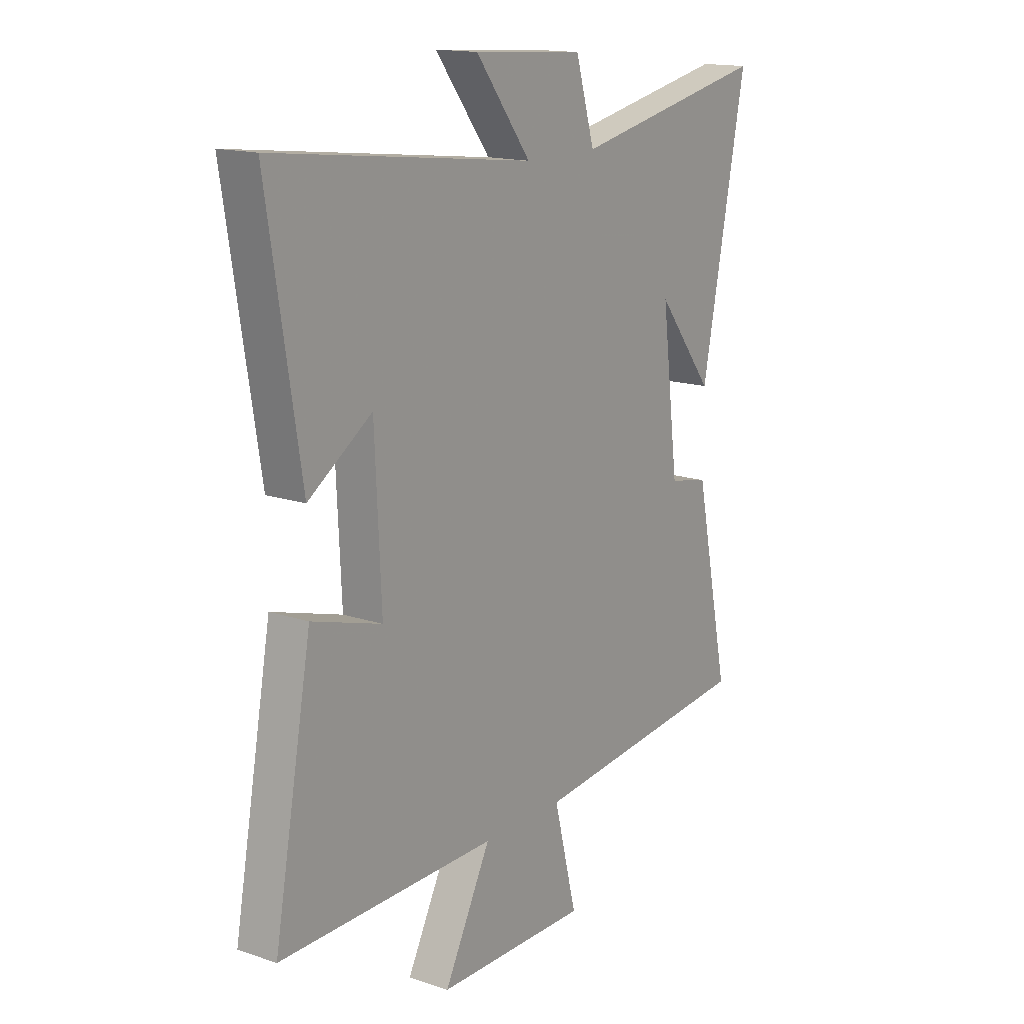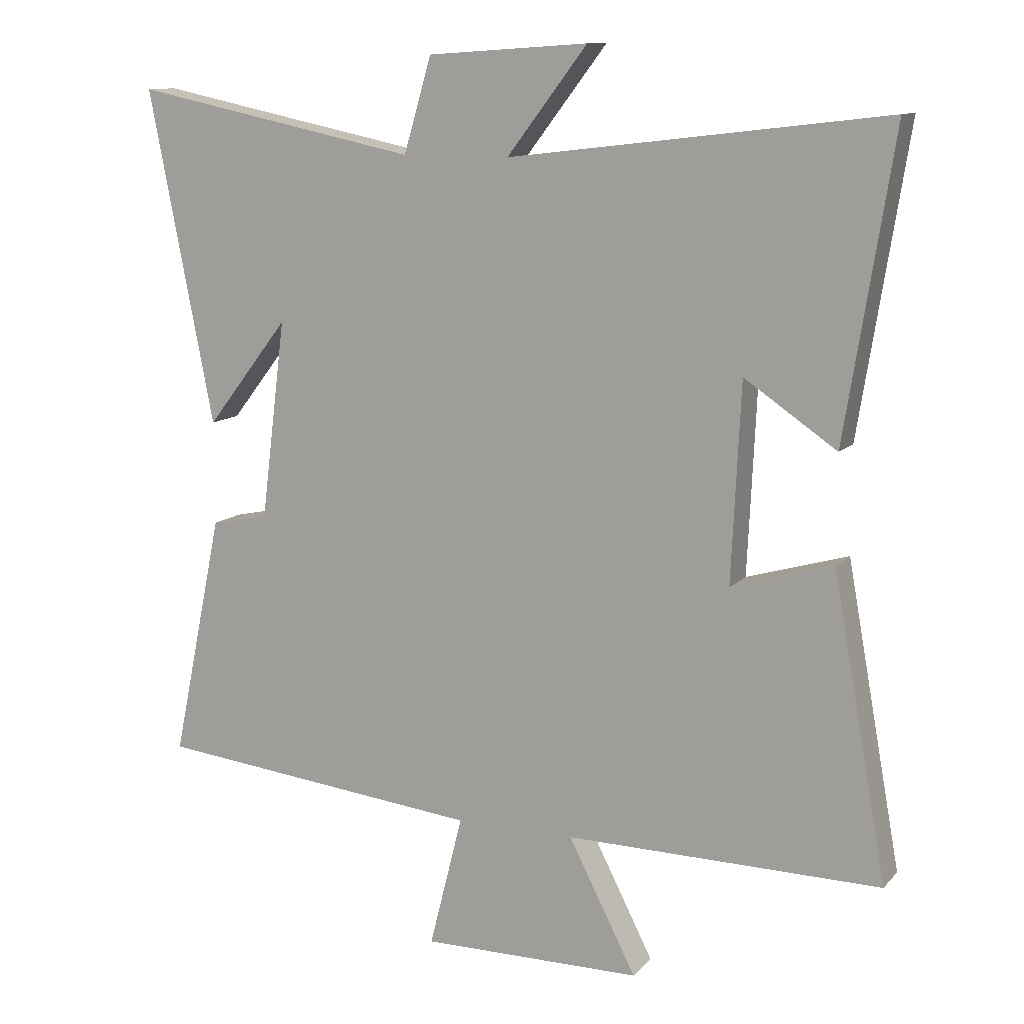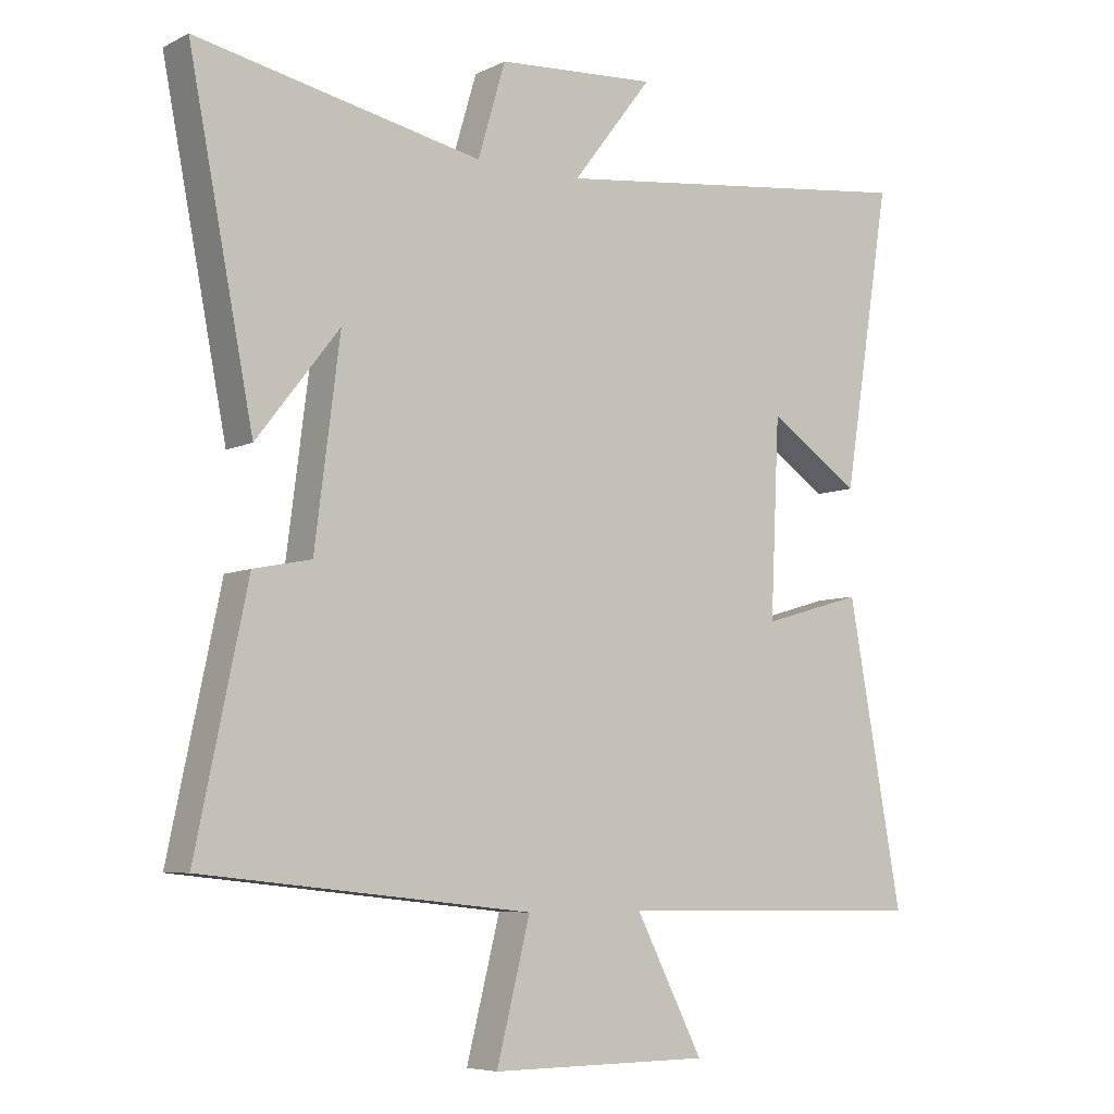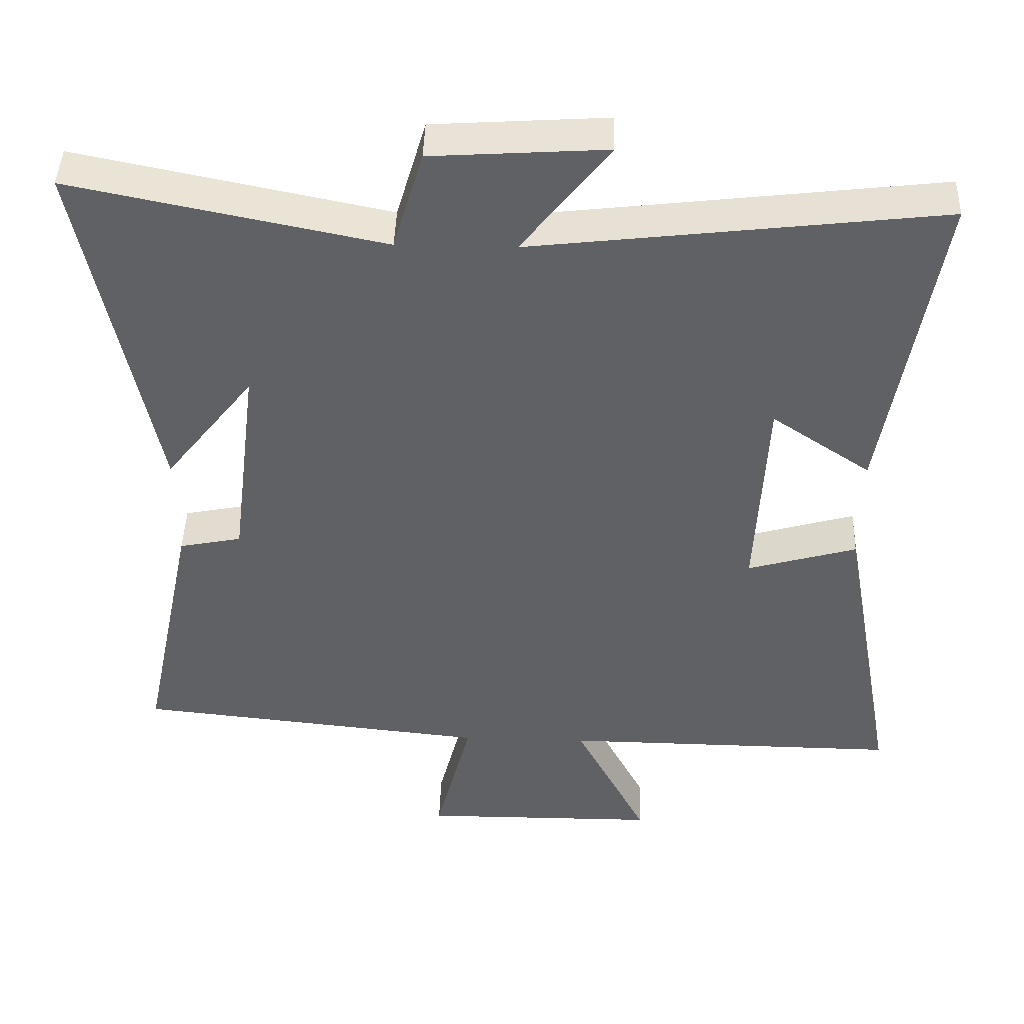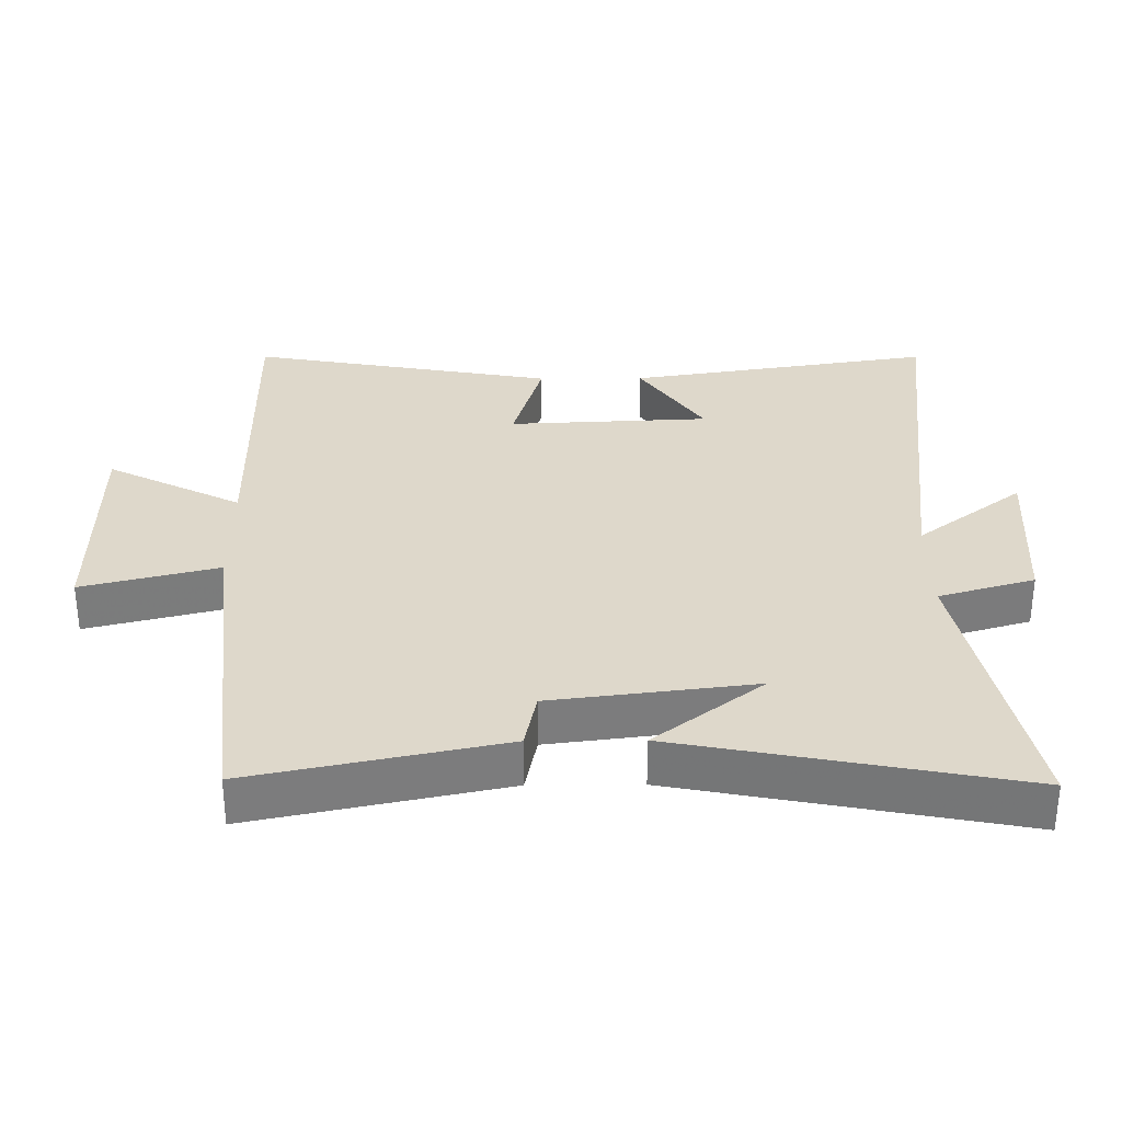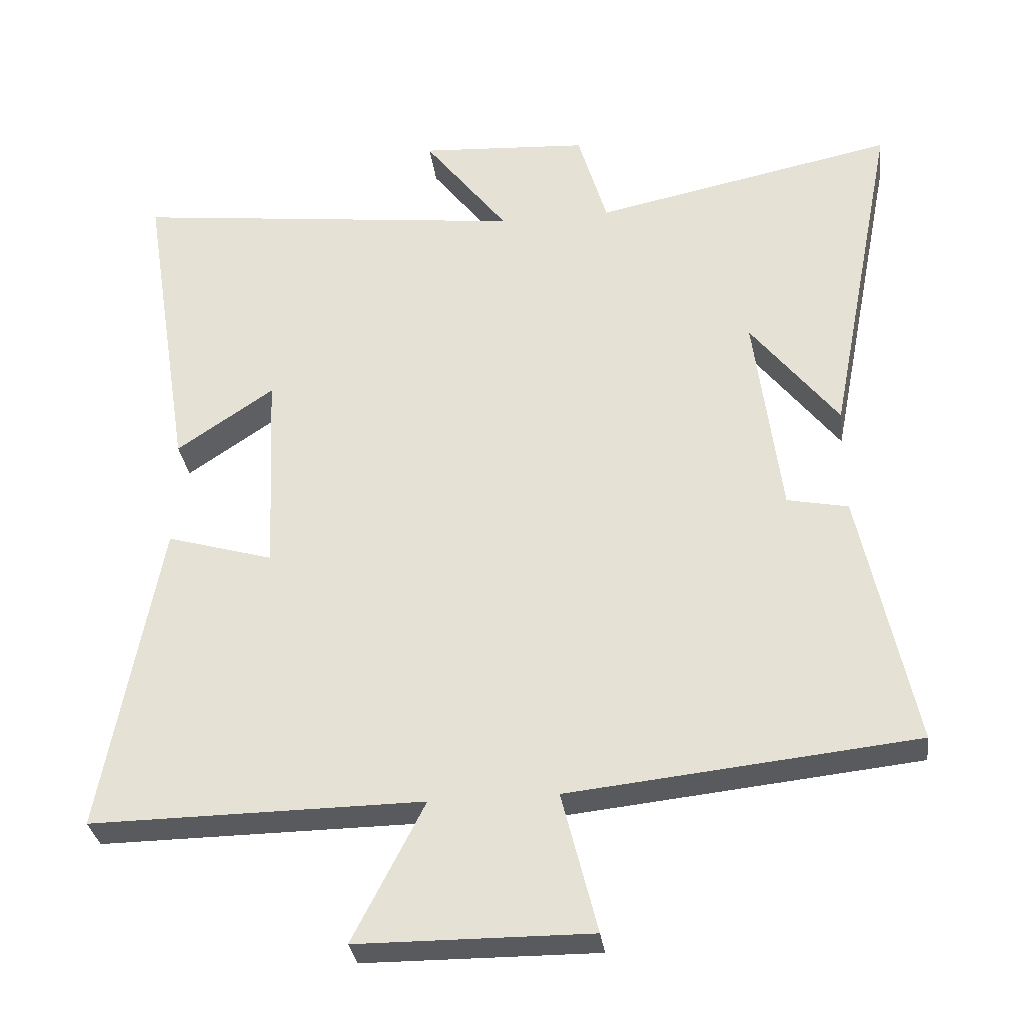
<metadata>
{"format":"obj","ext":"obj","renderer":"f3d","projection":"perspective","resolution":1024,"background":"white","views":[{"elev":15.6,"azim":125.3,"up":"+Z"},{"elev":11.4,"azim":24.7,"up":"+Z"},{"elev":-6.7,"azim":-35.9,"up":"+Z"},{"elev":44.4,"azim":1.8,"up":"+Z"},{"elev":31.6,"azim":-90.5,"up":"+Y"},{"elev":-31.8,"azim":-172.5,"up":"+Z"}]}
</metadata>
<code>
v -0.599 0.07 0.59
v -0.163 0.07 0.5
v -0.121 0.07 0.643
v 0.123 0.07 0.659
v 0.001 0.07 0.5
v 0.573 0.07 0.568
v 0.5 0.07 0.111
v 0.36 0.07 0.206
v 0.346 0.07 -0.094
v 0.5 0.07 -0.049
v 0.583 0.07 -0.505
v 0.104 0.07 -0.5
v 0.207 0.07 -0.701
v -0.129 0.07 -0.703
v -0.078 0.07 -0.5
v -0.578 0.07 -0.447
v -0.5 0.07 -0.074
v -0.412 0.07 -0.056
v -0.374 0.07 0.246
v -0.5 0.07 0.084
v -0.599 0 0.59
v -0.163 0 0.5
v -0.121 0 0.643
v 0.123 0 0.659
v 0.001 0 0.5
v 0.573 0 0.568
v 0.5 0 0.111
v 0.36 0 0.206
v 0.346 0 -0.094
v 0.5 0 -0.049
v 0.583 0 -0.505
v 0.104 0 -0.5
v 0.207 0 -0.701
v -0.129 0 -0.703
v -0.078 0 -0.5
v -0.578 0 -0.447
v -0.5 0 -0.074
v -0.412 0 -0.056
v -0.374 0 0.246
v -0.5 0 0.084
f 19 20 1
f 15 16 17 18
f 15 18 19
f 12 13 14 15
f 12 15 19
f 9 10 11 12
f 8 9 12 19
f 5 6 7 8
f 5 8 19
f 2 3 4 5
f 2 5 19
f 1 2 19
f 21 40 39
f 38 37 36 35
f 39 38 35
f 35 34 33 32
f 39 35 32
f 32 31 30 29
f 39 32 29 28
f 28 27 26 25
f 39 28 25
f 25 24 23 22
f 39 25 22
f 39 22 21
f 1 21 22 2
f 2 22 23 3
f 3 23 24 4
f 4 24 25 5
f 5 25 26 6
f 6 26 27 7
f 7 27 28 8
f 8 28 29 9
f 9 29 30 10
f 10 30 31 11
f 11 31 32 12
f 12 32 33 13
f 13 33 34 14
f 14 34 35 15
f 15 35 36 16
f 16 36 37 17
f 17 37 38 18
f 18 38 39 19
f 19 39 40 20
f 20 40 21 1

</code>
